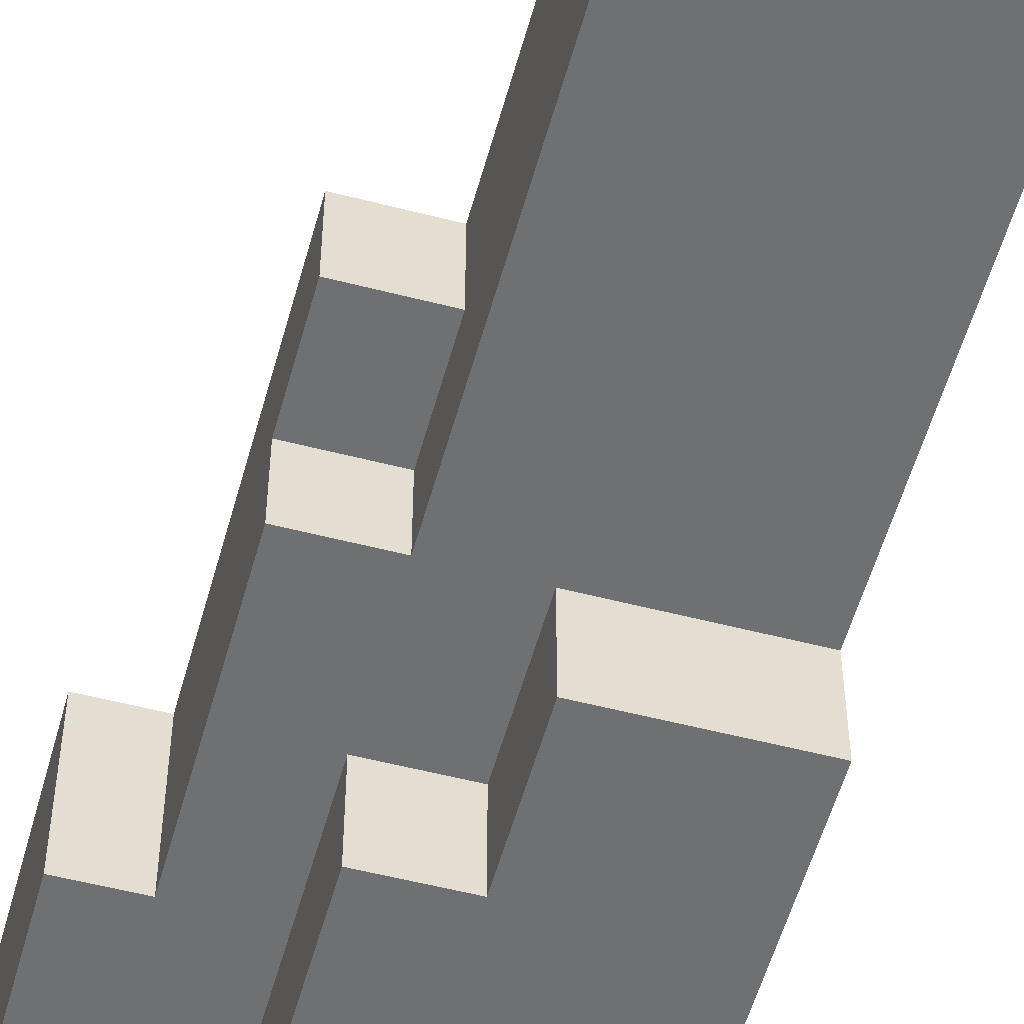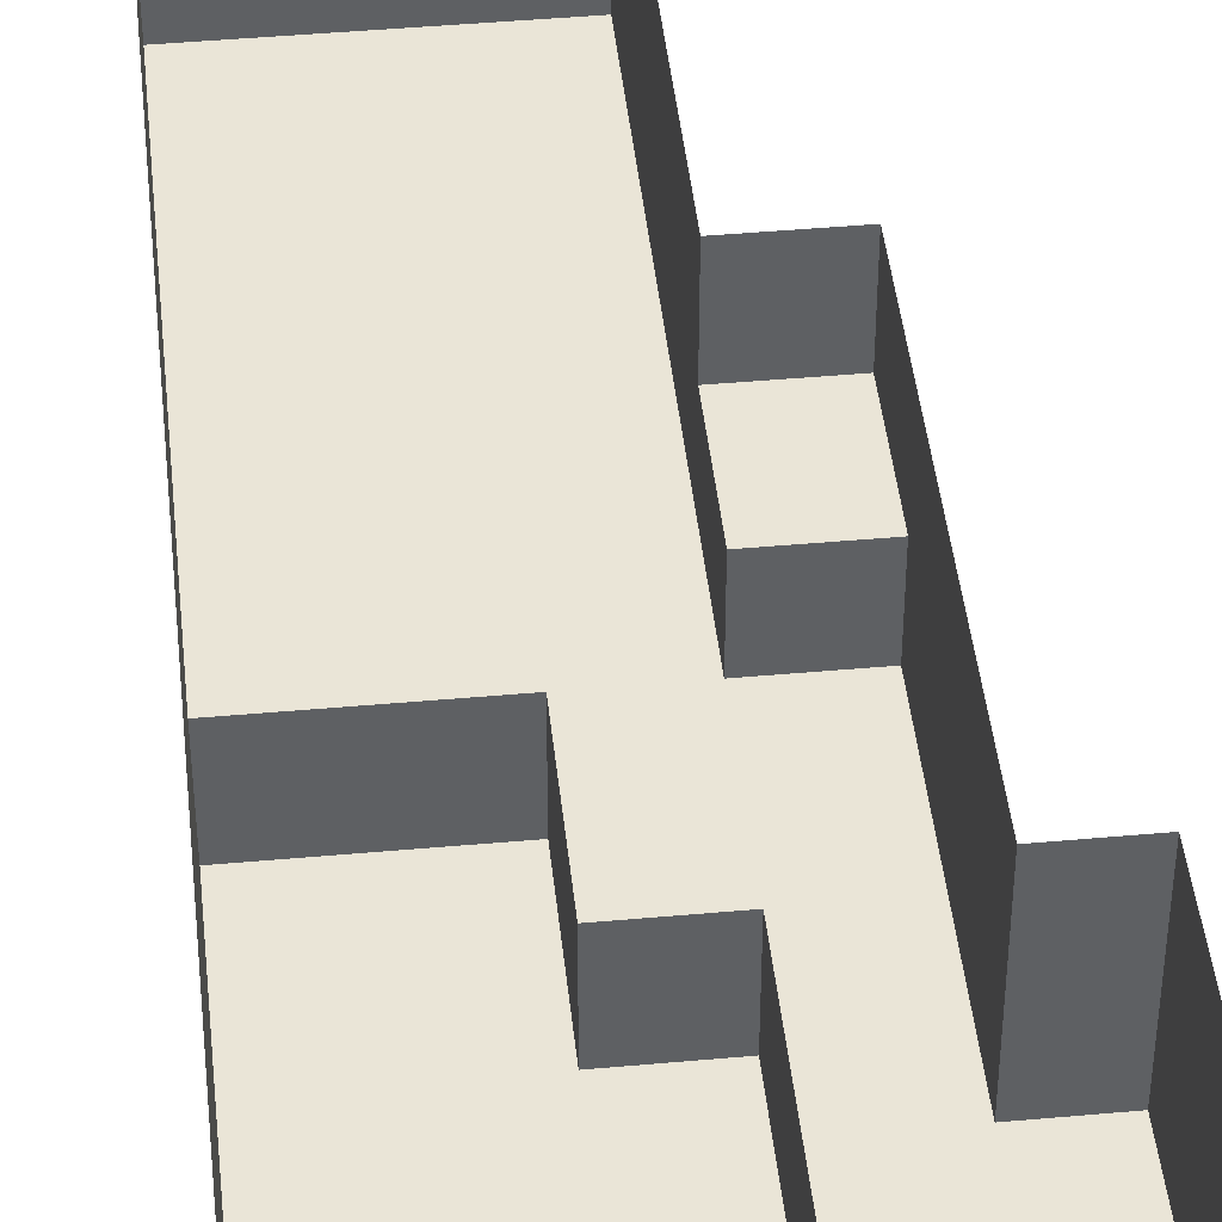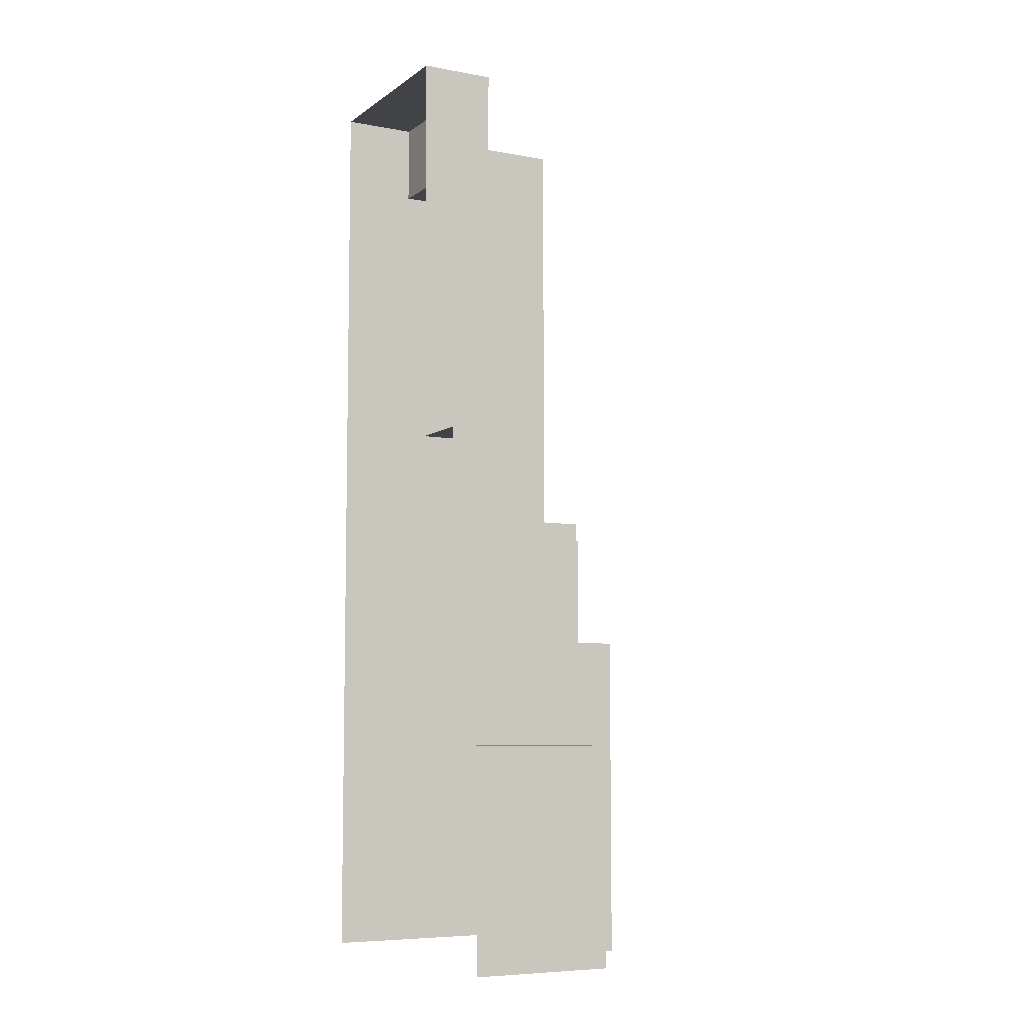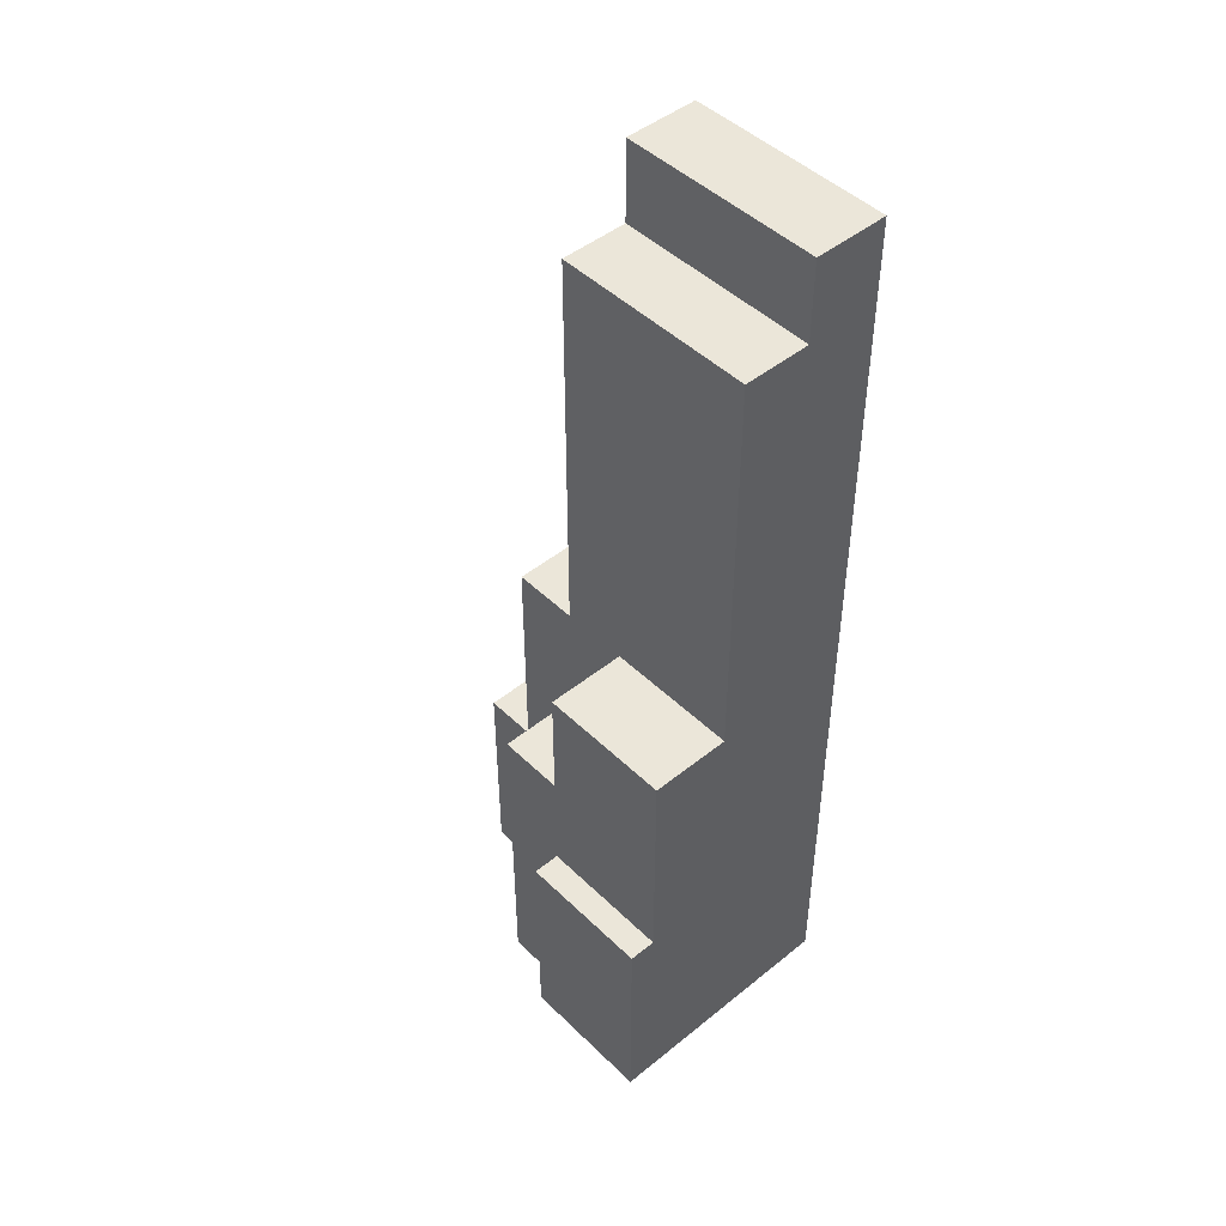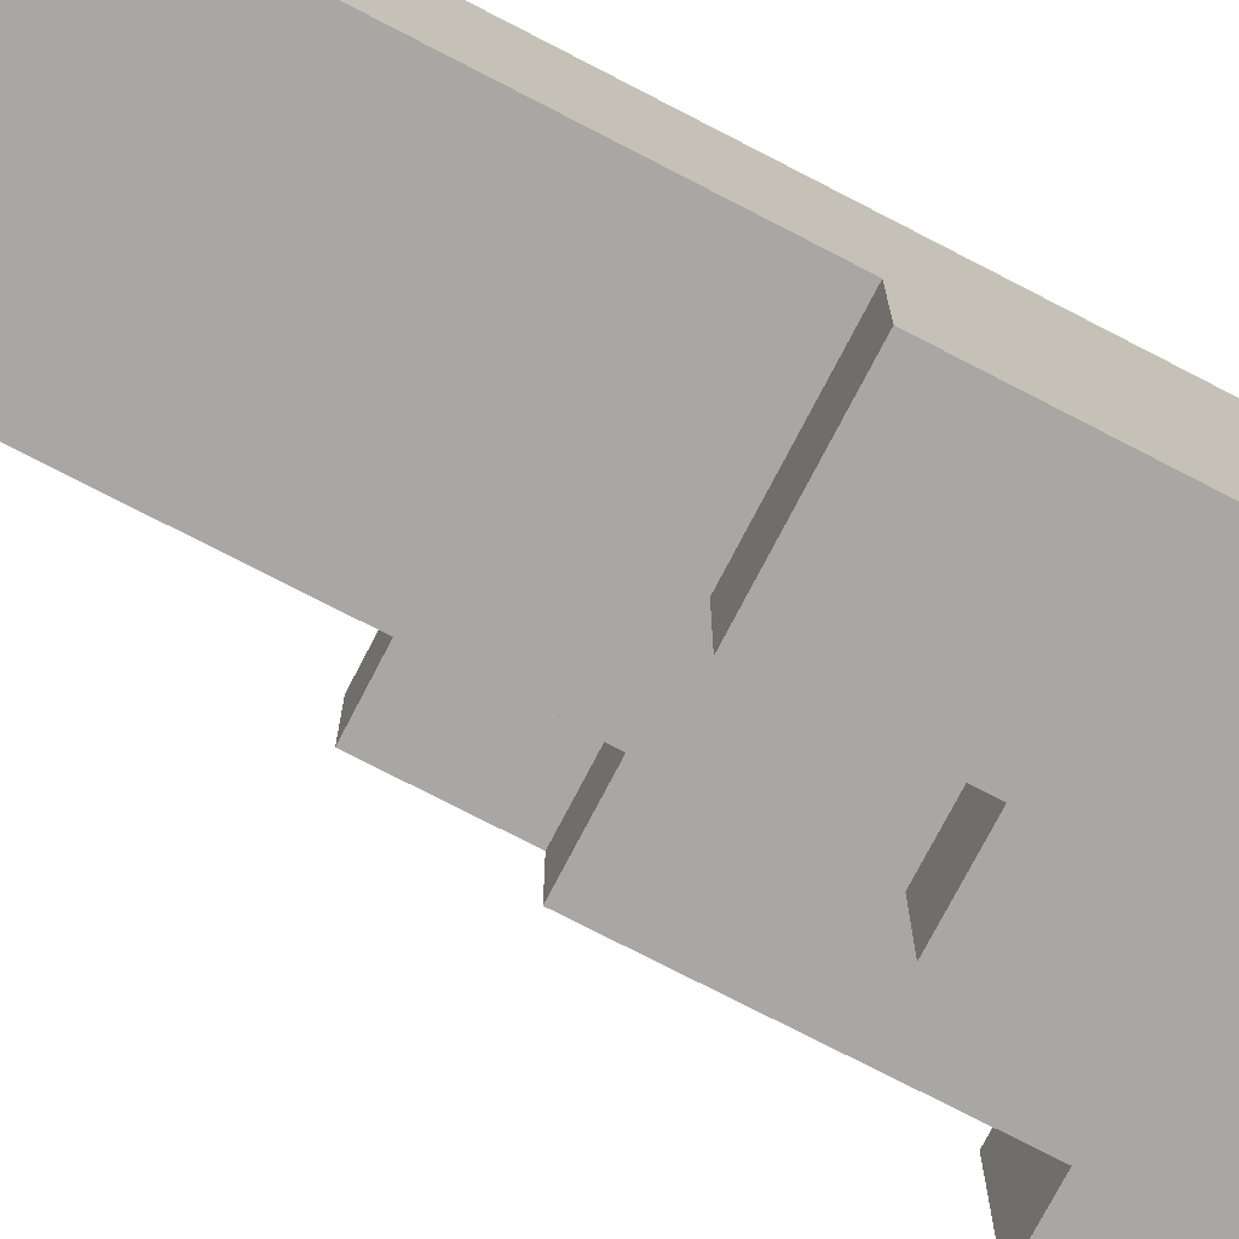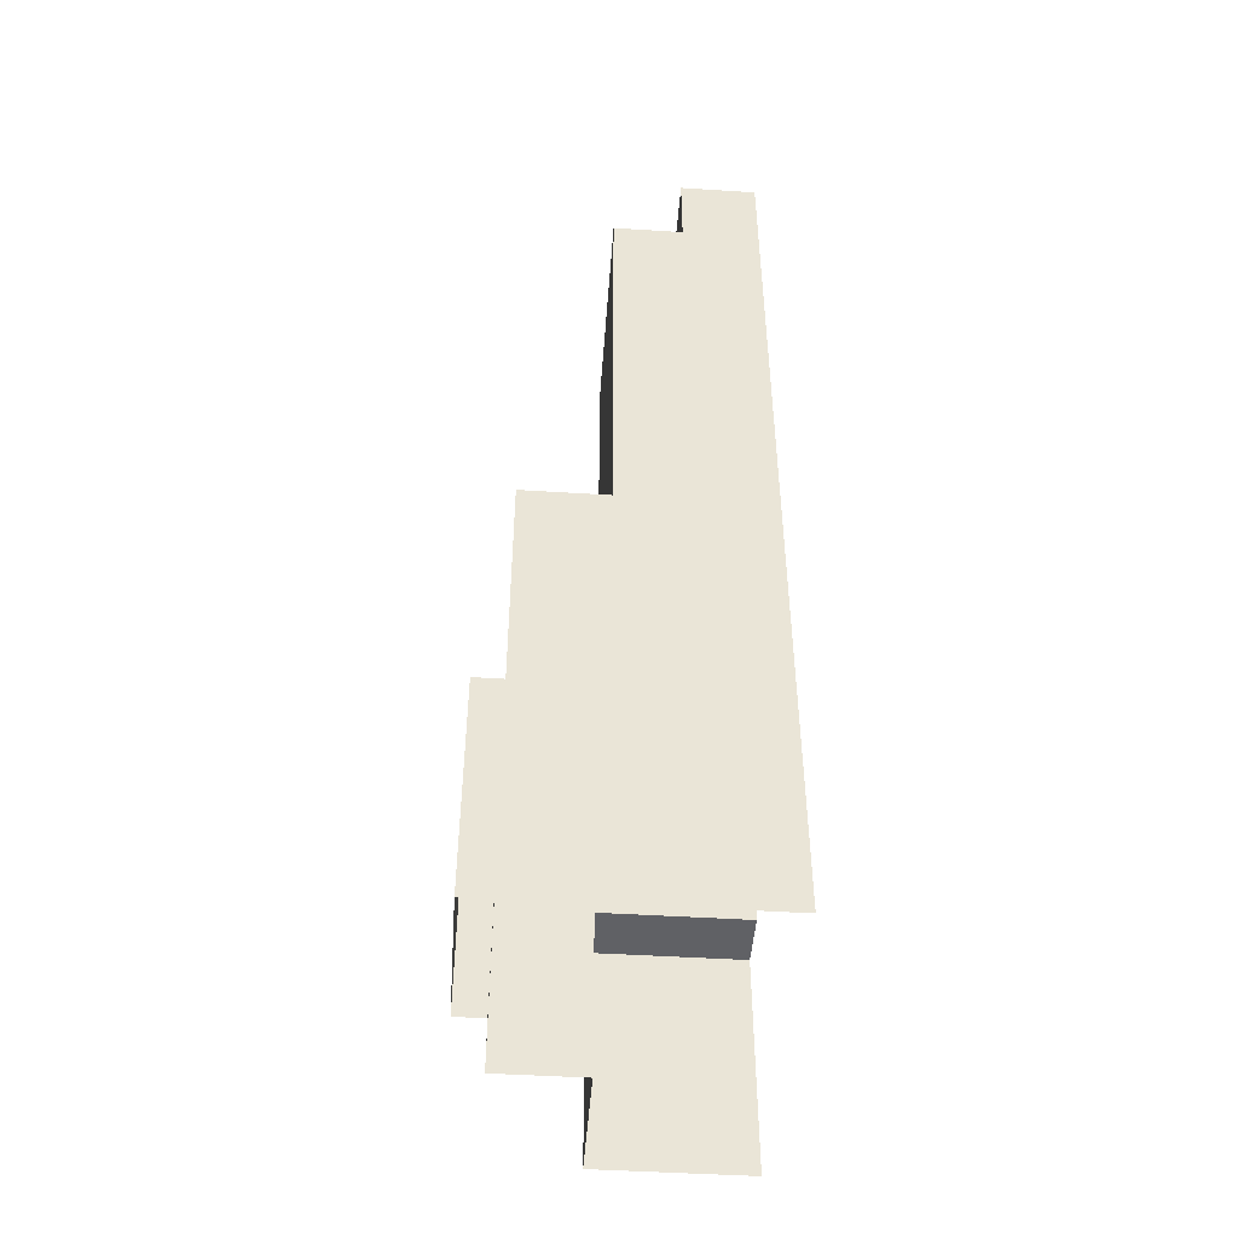
<metadata>
{"format":"obj","ext":"obj","renderer":"f3d","projection":"perspective","resolution":1024,"background":"white","views":[{"elev":-54.8,"azim":164.7,"up":"+Z"},{"elev":44.4,"azim":-6.0,"up":"+Z"},{"elev":-7.0,"azim":61.7,"up":"+Y"},{"elev":46.9,"azim":-132.5,"up":"+Y"},{"elev":-74.8,"azim":-117.4,"up":"+Z"},{"elev":-47.3,"azim":-94.1,"up":"+Y"}]}
</metadata>
<code>
g pb_Mesh173458
v -4 -6 -2.5
v 0 -6 -2.5
v -4 10 -2.5
v 0 10 -2.5
v -14 -6 -10.5
v -14 10 -10.5
v -24 -6 -10.5
v -24 10 -10.5
v -4 -6 -2.5
v -4 10 -2.5
v -9 10 -2.5
v -9 -6 -2.5
v -9 10 -8.5
v -14 10 -8.5
v -14 -6 -8.5
v -9 -6 -8.5
v -9 10 -2.5
v -4 10 -2.5
v -9 18 -2.5
v -4 18 -2.5
v -14 10 -8.5
v -9 10 -8.5
v -14 18 -8.5
v -9 18 -8.5
v -24 10 -8.5
v -14 10 -8.5
v -24 18 -8.5
v -14 18 -8.5
v -14 26.75 -2.5
v -24 26.75 -2.5
v -14 26.75 -8.5
v -24 26.75 -8.5
v -9 10 -2.5
v -9 18 -2.5
v -9 10 -8.5
v -9 18 -8.5
v -9 18 -2.5
v -14 18 -2.5
v -9 18 -8.5
v -14 18 -8.5
v -9 -6 -2.5
v -9 10 -2.5
v -9 -6 -8.5
v -9 10 -8.5
v -24 18 -2.5
v -24 10 -2.5
v -24 18 -8.5
v -24 10 -8.5
v -24 10 -2.5
v -24 -6 -2.5
v -24 10 -8.5
v -24 -6 -8.5
v -14 18 -8.5
v -14 18 -2.5
v -14 26.75 -8.5
v -14 26.75 -2.5
v -14 18 -2.5
v -9 18 -2.5
v -14 26.75 -2.5
v -9 26.75 -2.5
v -9 18 -2.5
v -4 18 -2.5
v -9 26.75 -2.5
v -4 26.75 -2.5
v -24 18 -2.5
v -24 18 -8.5
v -24 26.75 -2.5
v -24 26.75 -8.5
v -24 18 -8.5
v -14 18 -8.5
v -24 26.75 -8.5
v -14 26.75 -8.5
v -24 -6 8
v -24 -6 2.5
v -24 10 2.5
v -24 10 8
v -24 -6 2.5
v -24 -6 -2.5
v -24 10 -2.5
v -24 10 2.5
v 0 -6 -2.5
v 0 -6 2.5
v 0 10 2.5
v 0 10 -2.5
v 0 -6 2.5
v 0 -6 8
v 0 10 8
v 0 10 2.5
v 0 10 8
v -4 10 8
v -4 10 2.5
v 0 10 2.5
v -4 10 2.5
v -4 10 -2.5
v 0 10 -2.5
v 0 10 2.5
v -14 57 -2.5
v -14 57 2.5
v -24 57 2.5
v -24 57 -2.5
v -14 63 2.5
v -14 63 8
v -24 63 8
v -24 63 2.5
v -9 26.75 -2.5
v -4 26.75 -2.5
v -4 26.75 2.5
v -9 26.75 2.5
v -4 33.5 2.5
v -4 33.5 8
v -9 33.5 8
v -9 33.5 2.5
v -14 57 -2.5
v -9 57 -2.5
v -9 57 2.5
v -14 57 2.5
v -9 63 2.5
v -9 63 8
v -14 63 8
v -14 63 2.5
v -4 10 -2.5
v -4 10 2.5
v -4 18 2.5
v -4 18 -2.5
v -4 10 2.5
v -4 10 8
v -4 18 8
v -4 18 2.5
v -24 10 8
v -24 10 2.5
v -24 18 2.5
v -24 18 8
v -24 10 2.5
v -24 10 -2.5
v -24 18 -2.5
v -24 18 2.5
v -4 18 -2.5
v -4 18 2.5
v -4 26.75 2.5
v -4 26.75 -2.5
v -4 18 2.5
v -4 18 8
v -4 26.75 8
v -4 26.75 2.5
v -24 18 8
v -24 18 2.5
v -24 26.75 2.5
v -24 26.75 8
v -24 18 2.5
v -24 18 -2.5
v -24 26.75 -2.5
v -24 26.75 2.5
v -9 26.75 2.5
v -4 26.75 2.5
v -9 33.5 2.5
v -4 33.5 2.5
v -4 26.75 2.5
v -4 26.75 8
v -4 33.5 2.5
v -4 33.5 8
v -24 26.75 8
v -24 26.75 2.5
v -24 33.5 8
v -24 33.5 2.5
v -14 26.75 -2.5
v -9 26.75 -2.5
v -14 33.5 -2.5
v -9 33.5 -2.5
v -24 26.75 -2.5
v -14 26.75 -2.5
v -24 33.5 -2.5
v -14 33.5 -2.5
v -24 26.75 2.5
v -24 26.75 -2.5
v -24 33.5 2.5
v -24 33.5 -2.5
v -9 26.75 -2.5
v -9 26.75 2.5
v -9 33.5 -2.5
v -9 33.5 2.5
v -14 33.5 -2.5
v -9 33.5 -2.5
v -14 57 -2.5
v -9 57 -2.5
v -24 33.5 8
v -24 33.5 2.5
v -24 57 8
v -24 57 2.5
v -24 33.5 -2.5
v -14 33.5 -2.5
v -24 57 -2.5
v -14 57 -2.5
v -9 33.5 2.5
v -9 33.5 8
v -9 57 2.5
v -9 57 8
v -24 33.5 2.5
v -24 33.5 -2.5
v -24 57 2.5
v -24 57 -2.5
v -9 33.5 -2.5
v -9 33.5 2.5
v -9 57 -2.5
v -9 57 2.5
v -14 57 2.5
v -9 57 2.5
v -14 63 2.5
v -9 63 2.5
v -9 57 2.5
v -9 57 8
v -9 63 2.5
v -9 63 8
v -24 57 8
v -24 57 2.5
v -24 63 8
v -24 63 2.5
v -24 57 2.5
v -14 57 2.5
v -24 63 2.5
v -14 63 2.5
v -14 -6 -8.5
v -14 10 -8.5
v -14 -6 -10.5
v -14 10 -10.5
v -14 10 -8.5
v -24 10 -8.5
v -14 10 -10.5
v -24 10 -10.5
v -24 10 -8.5
v -24 -6 -8.5
v -24 10 -10.5
v -24 -6 -10.5
g pb_Mesh173458_0
f 3 2 1
f 3 4 2
f 7 6 5
f 7 8 6
f 10 9 11
f 9 12 11
f 13 16 14
f 16 15 14
f 19 18 17
f 19 20 18
f 23 22 21
f 23 24 22
f 27 26 25
f 27 28 26
f 31 30 29
f 31 32 30
f 35 34 33
f 35 36 34
f 39 38 37
f 39 40 38
f 43 42 41
f 43 44 42
f 47 46 45
f 47 48 46
f 51 50 49
f 51 52 50
f 55 54 53
f 55 56 54
f 59 58 57
f 59 60 58
f 63 62 61
f 63 64 62
f 67 66 65
f 67 68 66
f 71 70 69
f 71 72 70
f 75 74 73
f 75 73 76
f 79 78 77
f 79 77 80
f 83 82 84
f 82 81 84
f 87 86 88
f 86 85 88
f 89 92 91
f 89 91 90
f 96 95 94
f 96 94 93
f 98 97 100
f 98 100 99
f 102 101 104
f 102 104 103
f 107 106 105
f 107 105 108
f 110 109 112
f 110 112 111
f 115 114 113
f 115 113 116
f 118 117 120
f 118 120 119
f 123 122 124
f 122 121 124
f 127 126 128
f 126 125 128
f 131 130 129
f 131 129 132
f 135 134 133
f 135 133 136
f 139 138 140
f 138 137 140
f 143 142 144
f 142 141 144
f 147 146 145
f 147 145 148
f 151 150 149
f 151 149 152
f 155 154 153
f 155 156 154
f 159 158 157
f 159 160 158
f 163 162 161
f 163 164 162
f 167 166 165
f 167 168 166
f 171 170 169
f 171 172 170
f 175 174 173
f 175 176 174
f 179 178 177
f 179 180 178
f 183 182 181
f 183 184 182
f 187 186 185
f 187 188 186
f 191 190 189
f 191 192 190
f 195 194 193
f 195 196 194
f 199 198 197
f 199 200 198
f 203 202 201
f 203 204 202
f 207 206 205
f 207 208 206
f 211 210 209
f 211 212 210
f 215 214 213
f 215 216 214
f 219 218 217
f 219 220 218
f 223 222 221
f 223 224 222
f 227 226 225
f 227 228 226
f 231 230 229
f 231 232 230
g pb_Mesh173458_1

</code>
